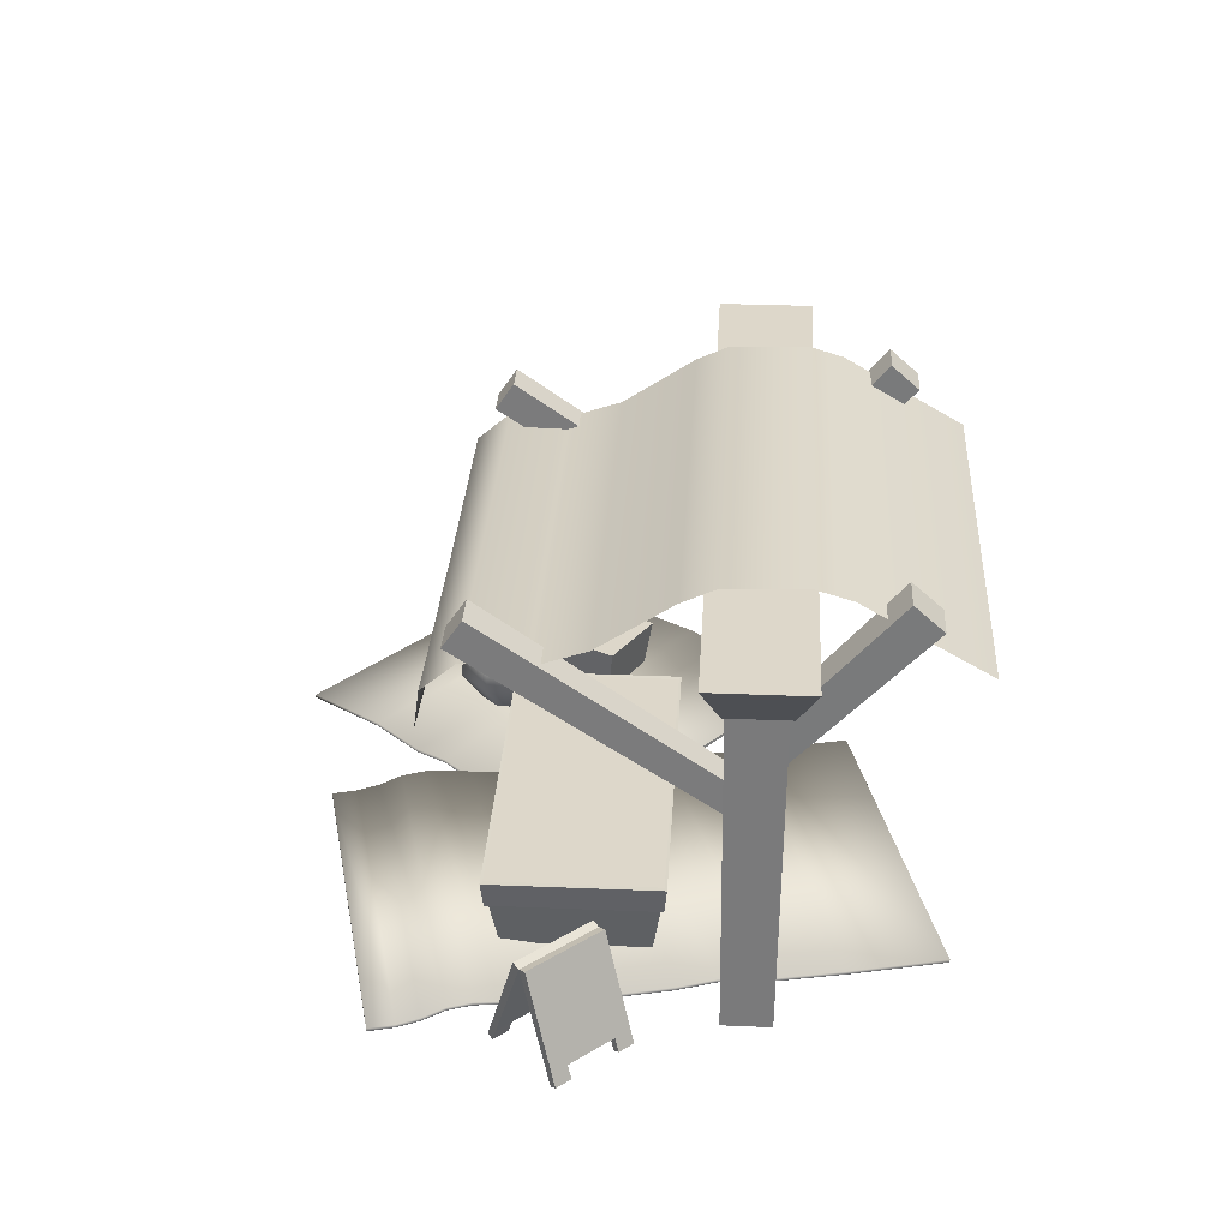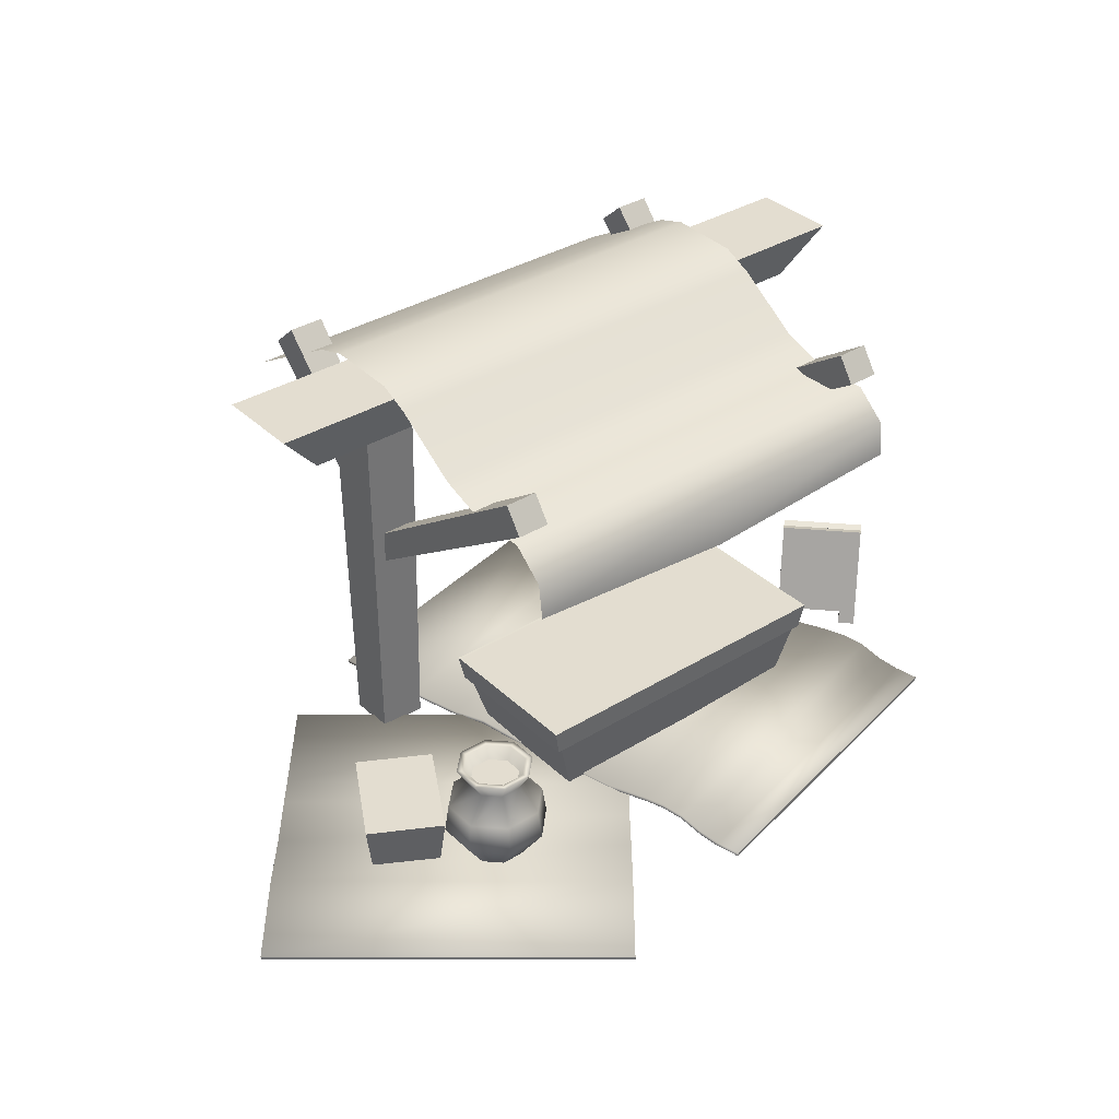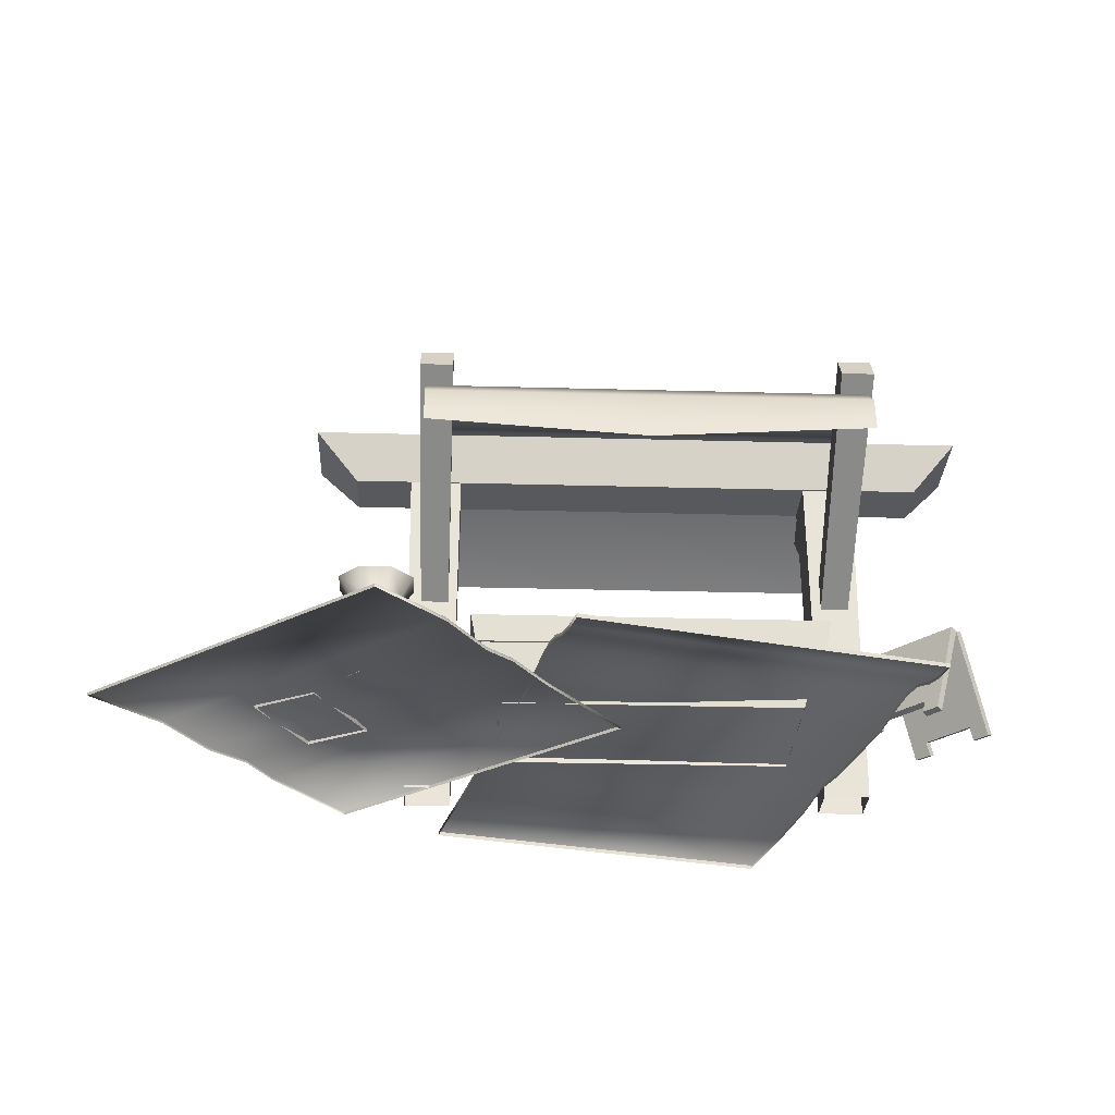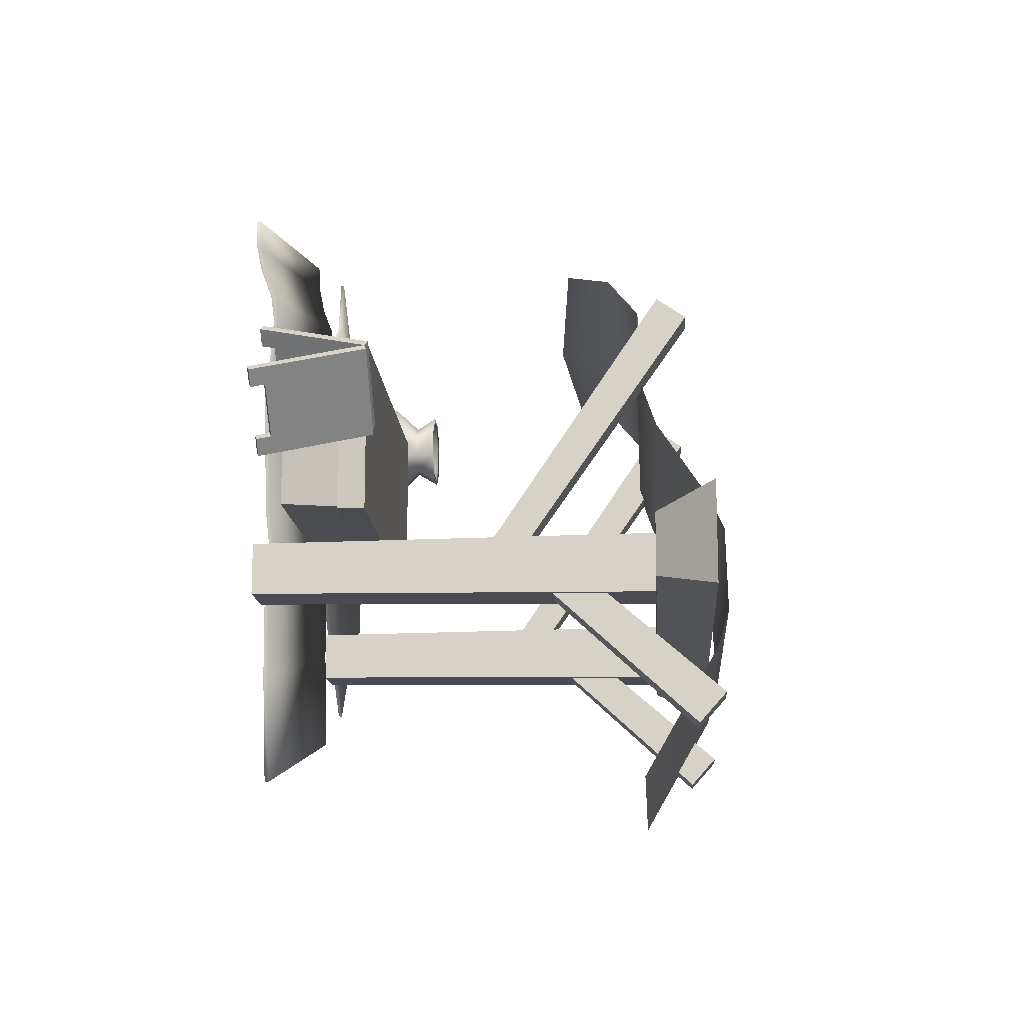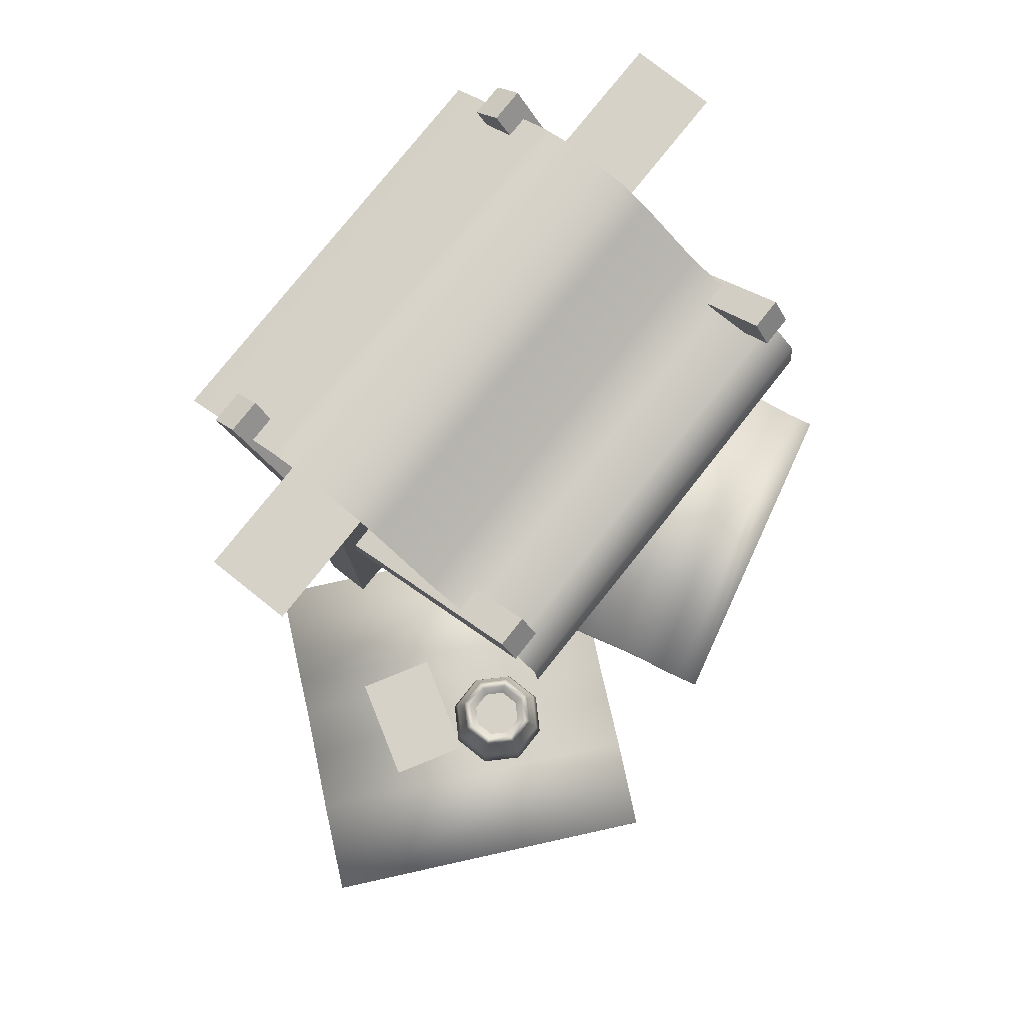
<metadata>
{"format":"obj","ext":"obj","renderer":"f3d","projection":"perspective","resolution":1024,"background":"white","views":[{"elev":30.9,"azim":93.4,"up":"+Y"},{"elev":35.5,"azim":-39.1,"up":"+Y"},{"elev":-29.3,"azim":-2.3,"up":"+Y"},{"elev":-14.4,"azim":93.8,"up":"+Z"},{"elev":78.1,"azim":-51.6,"up":"+Y"}]}
</metadata>
<code>
g default
v -9.121 9.985 -4.981
v -9.016 15.85 -10.35
v -9.121 10.82 -4.05
v -9.016 16.82 -9.266
v -10.37 9.985 -4.981
v -10.47 15.85 -10.35
v -10.37 10.82 -4.05
v -10.47 16.82 -9.266
g polySurface11 shop:Mesh
f 1 2 4 3
f 3 4 8 7
f 7 8 6 5
f 5 6 2 1
f 8 4 2 6
g default
v -4.87 -0.08554 10.05
v -5.301 0.3359 8.283
v -5.732 0.102 6.52
v -7.04 -0.07066 1.131
v -7.512 0.04221 -0.9261
v -7.902 -0.1914 -2.397
v -9.384 -0.2693 -8.413
v -9.384 -0.1083 -8.413
v -7.902 -0.03046 -2.397
v -7.512 0.2032 -0.9261
v -7.04 0.0903 1.131
v -5.732 0.263 6.52
v -5.301 0.4968 8.283
v -4.87 0.07541 10.05
v 4.464 -0.2693 -11.8
v 5.973 -0.1914 -5.588
v 6.445 0.04221 -3.531
v 6.835 -0.07066 -2.06
v 8.116 0.102 3.133
v 8.547 0.3359 4.897
v 8.978 -0.08554 6.661
v 9.413 -0.2692 8.485
v -4.414 -0.2692 11.87
v -4.414 -0.1085 11.87
v -4.662 -0.08537 10.9
v 9.186 -0.2463 7.51
v -4.662 -0.2463 10.9
v -5.086 0.246 9.165
v -5.517 0.246 7.402
v -5.948 -0.05876 5.638
v -8.475 -0.2596 -4.7
v -8.475 -0.0986 -4.7
v -5.948 0.1022 5.638
v -5.517 0.4066 7.402
v -5.086 0.4066 9.165
v 5.377 -0.2596 -8.062
v 7.9 -0.05876 2.251
v 8.331 0.246 4.015
v 8.763 0.246 5.779
v 4.492 -0.1121 -11.81
v 6.001 -0.03422 -5.594
v 6.473 0.1994 -3.536
v 6.863 0.08653 -2.067
v 8.144 0.2592 3.126
v 8.575 0.4931 4.89
v 9.006 0.07165 6.654
v 9.437 -0.1122 8.484
v 9.213 -0.08913 7.503
v 5.405 -0.1024 -8.069
v 7.928 0.09844 2.245
v 8.359 0.4028 4.008
v 8.791 0.4028 5.772
g shop:Mesh polySurface1
f 16 48 23 15
f 55 32 31 30
f 53 60 47 28
f 18 50 49 17
f 33 35 31 32
f 21 10 36 43
f 33 22 9 35
f 54 56 34 29
f 22 54 60 43
f 20 52 58 41
f 41 58 51 19
f 19 51 50 18
f 17 49 57 40
f 40 57 48 16
f 42 59 52 20
f 43 60 53 21
f 21 53 59 42
f 55 30 34 56
f 52 59 46 27
f 60 54 29 47
f 58 52 27 45
f 59 53 28 46
f 51 58 45 26
f 48 57 44 23
f 57 49 24 44
f 18 13 12 19
f 17 14 13 18
f 16 15 39 40
f 20 11 37 42
f 43 36 9 22
f 41 38 11 20
f 42 37 10 21
f 19 12 38 41
f 17 40 39 14
f 33 56 54 22
f 32 55 56 33
f 50 25 24 49
f 51 26 25 50
g default
v -7.012 -0.02368 4.318
v -7.96 3.472 4.764
v -7.012 -0.02368 -1.16
v -7.96 3.472 -1.606
v 4.653 -0.02368 4.318
v 5.601 3.472 4.764
v 4.653 -0.02368 -1.16
v 5.601 3.472 -1.606
v 5.796 3.476 -1.697
v -8.154 3.476 -1.697
v -8.154 3.476 4.855
v -7.943 2.392 4.755
v -7.723 2.394 4.652
v -7.723 2.394 -1.495
v 5.364 2.394 -1.495
v 5.364 2.394 4.652
v 5.796 3.476 4.855
v -7.943 2.392 -1.598
v 5.584 2.392 -1.598
v 5.584 2.392 4.755
g shop:Mesh polySurface6
f 66 62 71 77
f 62 64 70 71
f 73 76 80 72
f 75 74 78 79
f 68 64 62 66
f 74 73 72 78
f 80 77 71 72
f 79 69 77 80
f 78 70 69 79
f 67 75 76 65
f 63 74 75 67
f 61 73 74 63
f 72 71 70 78
f 65 76 73 61
f 64 68 69 70
f 76 75 79 80
f 68 66 77 69
g default
v 6.575 -0.219 -3.654
v 6.426 15.08 -3.504
v 6.575 -0.219 -5.513
v 6.426 15.08 -5.662
v 8.435 -0.219 -3.654
v 8.584 15.08 -3.504
v 8.435 -0.219 -5.513
v 8.584 15.08 -5.662
g shop:Mesh polySurface8
f 81 82 84 83
f 83 84 88 87
f 87 88 86 85
f 85 86 82 81
f 88 84 82 86
g default
v -5.214 -0.1216 6.053
v -6.571 0.06939 7.669
v -7.509 -0.1216 8.867
v -11.42 -0.1852 13.67
v -11.42 -0.05367 13.67
v -7.509 0.009985 8.867
v -6.571 0.2009 7.669
v -5.214 0.009985 6.053
v -22.46 -0.1852 4.664
v -18.42 -0.1216 -0.2829
v -17.06 0.06939 -1.899
v -16.12 -0.1216 -3.097
v -2.275 -0.1665 2.465
v -9.002 0.1045 10.71
v -9.002 0.2361 10.71
v -2.275 -0.0349 2.465
v -20.03 0.1045 1.684
v -13.32 -0.1665 -6.545
v -22.49 -0.05674 4.646
v -18.44 0.00691 -0.3014
v -17.08 0.1979 -1.918
v -16.14 0.00691 -3.116
v -20.05 0.233 1.665
v -13.35 -0.03797 -6.563
g shop:Mesh polySurface3
f 93 107 97 92
f 106 112 104 101
f 95 109 108 94
f 104 112 110 96
f 96 110 109 95
f 94 108 111 103
f 103 111 107 93
f 110 112 106 100
f 107 111 105 97
f 111 108 98 105
f 95 90 89 96
f 94 91 90 95
f 93 92 102 103
f 96 89 101 104
f 94 103 102 91
f 109 99 98 108
f 110 100 99 109
g default
v 8.279 9.985 -4.981
v 8.384 15.85 -10.35
v 8.279 10.82 -4.05
v 8.384 16.82 -9.266
v 7.031 9.985 -4.981
v 6.927 15.85 -10.35
v 7.031 10.82 -4.05
v 6.927 16.82 -9.266
g shop:Mesh polySurface12
f 113 114 116 115
f 115 116 120 119
f 119 120 118 117
f 117 118 114 113
f 120 116 114 118
g default
v 6.915 7.688 -4.724
v 6.819 14.58 5.522
v 6.915 8.588 -5.339
v 6.819 15.63 4.803
v 8.062 7.688 -4.724
v 8.159 14.58 5.522
v 8.062 8.588 -5.339
v 8.159 15.63 4.803
g shop:Mesh polySurface14
f 121 122 124 123
f 123 124 128 127
f 127 128 126 125
f 125 126 122 121
f 128 124 122 126
g default
v -16.34 0.03253 3.365
v -16.68 2.066 3.522
v -14.48 0.03253 0.095
v -14.52 2.066 -0.2794
v -13.99 0.03253 4.699
v -13.95 2.066 5.074
v -12.14 0.03253 1.429
v -11.79 2.066 1.272
g shop:Mesh polySurface4
f 129 130 132 131
f 131 132 136 135
f 135 136 134 133
f 133 134 130 129
f 136 132 130 134
g default
v -10.18 13.9 -12.17
v 7.88 13.9 -12.17
v -10.18 11.31 6.545
v 7.877 11.31 6.545
v -1.149 13.9 -12.17
v -1.152 10.71 6.545
v -10.18 12.78 6.345
v -10.18 13.87 5.064
v 7.88 13.87 5.064
v 7.879 12.78 6.345
v -10.18 13.8 2.776
v -10.18 14.49 0.7774
v 7.88 14.49 0.7774
v 7.88 13.8 2.776
v -10.18 16.33 -1.986
v -10.18 16.9 -3.218
v -10.18 16.98 -6.208
v -10.18 16.59 -7.52
v 7.88 16.59 -7.52
v 7.88 16.98 -6.208
v 7.88 16.9 -3.218
v 7.88 16.33 -1.986
v -1.149 13.87 5.064
v -1.15 12.78 6.317
v -1.149 13.8 2.776
v -1.149 14.49 0.7774
v -1.149 16.98 -6.208
v -1.149 16.59 -7.52
v -1.149 16.9 -3.218
v -1.149 16.33 -1.986
g shop:Mesh polySurface13
f 163 153 152 165
f 148 162 166 151
f 146 160 142 140
f 154 164 141 137
f 156 163 165 157
f 164 155 138 141
f 159 145 150 161
f 160 143 139 142
f 162 149 158 166
f 160 146 145 159
f 162 148 147 161
f 164 154 153 163
f 166 158 157 165
f 143 160 159 144
f 149 162 161 150
f 155 164 163 156
f 151 166 165 152
f 144 159 161 147
g default
v -11.36 0.109 4.485
v -11.2 4.357 4.094
v -10.75 0.109 5.09
v -10.36 4.357 4.929
v -10.75 0.109 5.946
v -10.36 4.357 6.108
v -11.36 0.109 6.552
v -11.2 4.357 6.942
v -12.21 0.109 6.552
v -12.38 4.357 6.942
v -12.82 0.109 5.946
v -13.21 4.357 6.108
v -12.82 0.109 5.09
v -13.21 4.357 4.929
v -12.21 0.109 4.485
v -12.38 4.357 4.094
v -11.05 2.639 3.743
v -10.01 2.639 4.783
v -10.01 2.639 6.254
v -11.05 2.639 7.294
v -12.52 2.639 7.294
v -13.56 2.639 6.254
v -13.56 2.639 4.783
v -12.52 2.639 3.743
v -11.38 3.556 4.547
v -10.82 3.556 5.116
v -10.82 3.556 5.921
v -11.38 3.556 6.49
v -12.19 3.556 6.49
v -12.76 3.556 5.921
v -12.76 3.556 5.116
v -12.19 3.556 4.547
v -10.99 1.47 3.584
v -9.853 1.47 4.717
v -9.853 1.47 6.319
v -10.99 1.47 7.452
v -12.59 1.47 7.452
v -13.72 1.47 6.319
v -13.72 1.47 4.717
v -12.59 1.47 3.584
v -11.31 4.326 4.362
v -10.63 4.326 5.039
v -10.63 4.326 5.997
v -11.31 4.326 6.675
v -12.27 4.326 6.675
v -12.94 4.326 5.997
v -12.94 4.326 5.039
v -12.27 4.326 4.362
v -11.41 3.787 4.601
v -10.87 3.787 5.138
v -10.87 3.787 5.898
v -11.41 3.787 6.436
v -12.17 3.787 6.436
v -12.7 3.787 5.898
v -12.7 3.787 5.138
v -12.17 3.787 4.601
v -11.79 3.787 5.518
g shop:Mesh polySurface2
f 185 201 200 184
f 186 202 201 185
f 187 203 202 186
f 188 204 203 187
f 189 205 204 188
f 190 206 205 189
f 198 182 168 191
f 196 197 189 188
f 195 196 188 187
f 194 195 187 186
f 193 194 186 185
f 192 193 185 184
f 191 192 184 183
f 184 200 199 183
f 201 171 169 200
f 202 173 171 201
f 203 175 173 202
f 204 177 175 203
f 205 179 177 204
f 206 181 179 205
f 206 190 183 199
f 197 198 190 189
f 214 222 215 207
f 170 192 191 168
f 172 193 192 170
f 174 194 193 172
f 176 195 194 174
f 178 196 195 176
f 180 197 196 178
f 182 198 197 180
f 199 167 181 206
f 182 214 207 168
f 191 183 190 198
f 170 168 207 208
f 207 215 216 208
f 172 170 208 209
f 208 216 217 209
f 174 172 209 210
f 209 217 218 210
f 176 174 210 211
f 210 218 219 211
f 178 176 211 212
f 211 219 220 212
f 180 178 212 213
f 212 220 221 213
f 182 180 213 214
f 213 221 222 214
f 200 169 167 199
f 215 222 223
f 222 221 223
f 216 215 223
f 217 216 223
f 218 217 223
f 219 218 223
f 220 219 223
f 221 220 223
g default
v 11.38 14.4 -3.447
v -13.33 14.4 -3.447
v 11.38 14.4 -5.72
v -13.33 14.4 -5.72
v 13.19 16.46 -2.773
v -15.14 16.46 -2.773
v 13.19 16.46 -6.393
v -15.14 16.46 -6.393
g shop:Mesh polySurface9
f 224 225 227 226
f 226 227 231 230
f 230 231 229 228
f 228 229 225 224
f 226 230 228 224
f 231 227 225 229
g default
v -10.79 -0.1364 -3.637
v -10.95 15.02 -3.478
v -10.79 -0.1364 -5.53
v -10.95 15.02 -5.688
v -8.896 -0.1364 -3.637
v -8.737 15.02 -3.478
v -8.896 -0.1364 -5.53
v -8.737 15.02 -5.688
g shop:Mesh polySurface7
f 232 233 235 234
f 234 235 239 238
f 238 239 237 236
f 236 237 233 232
f 239 235 233 237
g default
v 12.42 0.1872 1.699
v 11.34 4.191 2.745
v 12.23 0.09504 1.883
v 11.11 4.098 2.963
v 10.02 0.1872 -0.7874
v 8.936 4.191 0.2582
v 9.83 0.09504 -0.604
v 8.71 4.098 0.4769
v 10.31 0.09504 -0.1067
v 11.75 0.09504 1.385
v 10.63 4.098 2.466
v 9.189 4.098 0.9742
v 11.94 0.1872 1.202
v 10.5 0.1872 -0.2901
v 9.416 4.191 0.7555
v 10.86 4.191 2.247
v 12.09 0.5955 2.013
v 9.694 0.5955 -0.4733
v 9.884 0.6877 -0.6567
v 10.36 0.6877 -0.1594
v 11.8 0.6877 1.333
v 11.61 0.5955 1.516
v 10.17 0.5955 0.02403
v 12.28 0.6877 1.83
v 9.798 0.1872 4.228
v 10.88 4.191 3.182
v 9.989 0.09504 4.044
v 7.399 0.1872 1.741
v 8.483 4.191 0.6957
v 7.589 0.09504 1.558
v 8.069 0.09504 2.055
v 9.509 0.09504 3.547
v 9.319 0.1872 3.73
v 7.879 0.1872 2.239
v 8.963 4.191 1.193
v 10.4 4.191 2.685
v 10.12 0.5955 3.914
v 7.725 0.5955 1.427
v 7.535 0.6877 1.611
v 8.015 0.6877 2.108
v 9.454 0.6877 3.6
v 9.644 0.5955 3.416
v 8.205 0.5955 1.924
v 9.934 0.6877 4.097
v 11.11 4.098 2.963
v 11.11 4.098 2.963
v 11.11 4.098 2.963
v 11.11 4.098 2.963
v 11.11 4.098 2.963
v 8.71 4.098 0.4769
v 8.71 4.098 0.4769
v 8.71 4.098 0.4769
v 8.71 4.098 0.4769
v 8.71 4.098 0.4769
v 10.63 4.098 2.466
v 10.63 4.098 2.466
v 10.63 4.098 2.466
v 10.63 4.098 2.466
v 10.63 4.098 2.466
v 10.63 4.098 2.466
v 10.63 4.098 2.466
v 9.189 4.098 0.9742
v 9.189 4.098 0.9742
v 9.189 4.098 0.9742
v 9.189 4.098 0.9742
v 9.189 4.098 0.9742
v 9.189 4.098 0.9742
v 9.189 4.098 0.9742
g shop:Mesh polySurface5
f 248 246 244 253
f 300 288 241 255
f 293 307 254 245
f 299 255 254 306
f 297 304 262 261
f 242 249 252 240
f 249 261 260 252
f 259 260 261 262
f 262 248 253 259
f 241 286 256 263
f 255 241 263 260
f 254 255 260 259
f 305 291 257 262
f 292 245 258 257
f 246 257 258 244
f 248 262 257 246
f 244 258 259 253
f 252 260 263 240
f 242 256 261 249
f 287 298 261 256
f 245 254 259 258
f 240 263 256 242
f 270 273 267 269
f 295 275 265 285
f 290 268 274 302
f 296 303 274 275
f 250 281 282 251
f 266 264 272 271
f 271 272 280 281
f 279 282 281 280
f 282 279 273 270
f 265 283 276 243
f 275 280 283 265
f 274 279 280 275
f 301 282 277 247
f 289 277 278 268
f 269 267 278 277
f 270 269 277 282
f 267 273 279 278
f 272 264 283 280
f 266 271 281 276
f 284 276 281 294
f 268 278 279 274
f 264 266 276 283
g default
v -10.33 7.688 -4.724
v -10.42 14.58 5.522
v -10.33 8.588 -5.339
v -10.42 15.63 4.803
v -9.179 7.688 -4.724
v -9.082 14.58 5.522
v -9.179 8.588 -5.339
v -9.082 15.63 4.803
g shop:Mesh polySurface10
f 308 309 311 310
f 310 311 315 314
f 314 315 313 312
f 312 313 309 308
f 315 311 309 313

</code>
